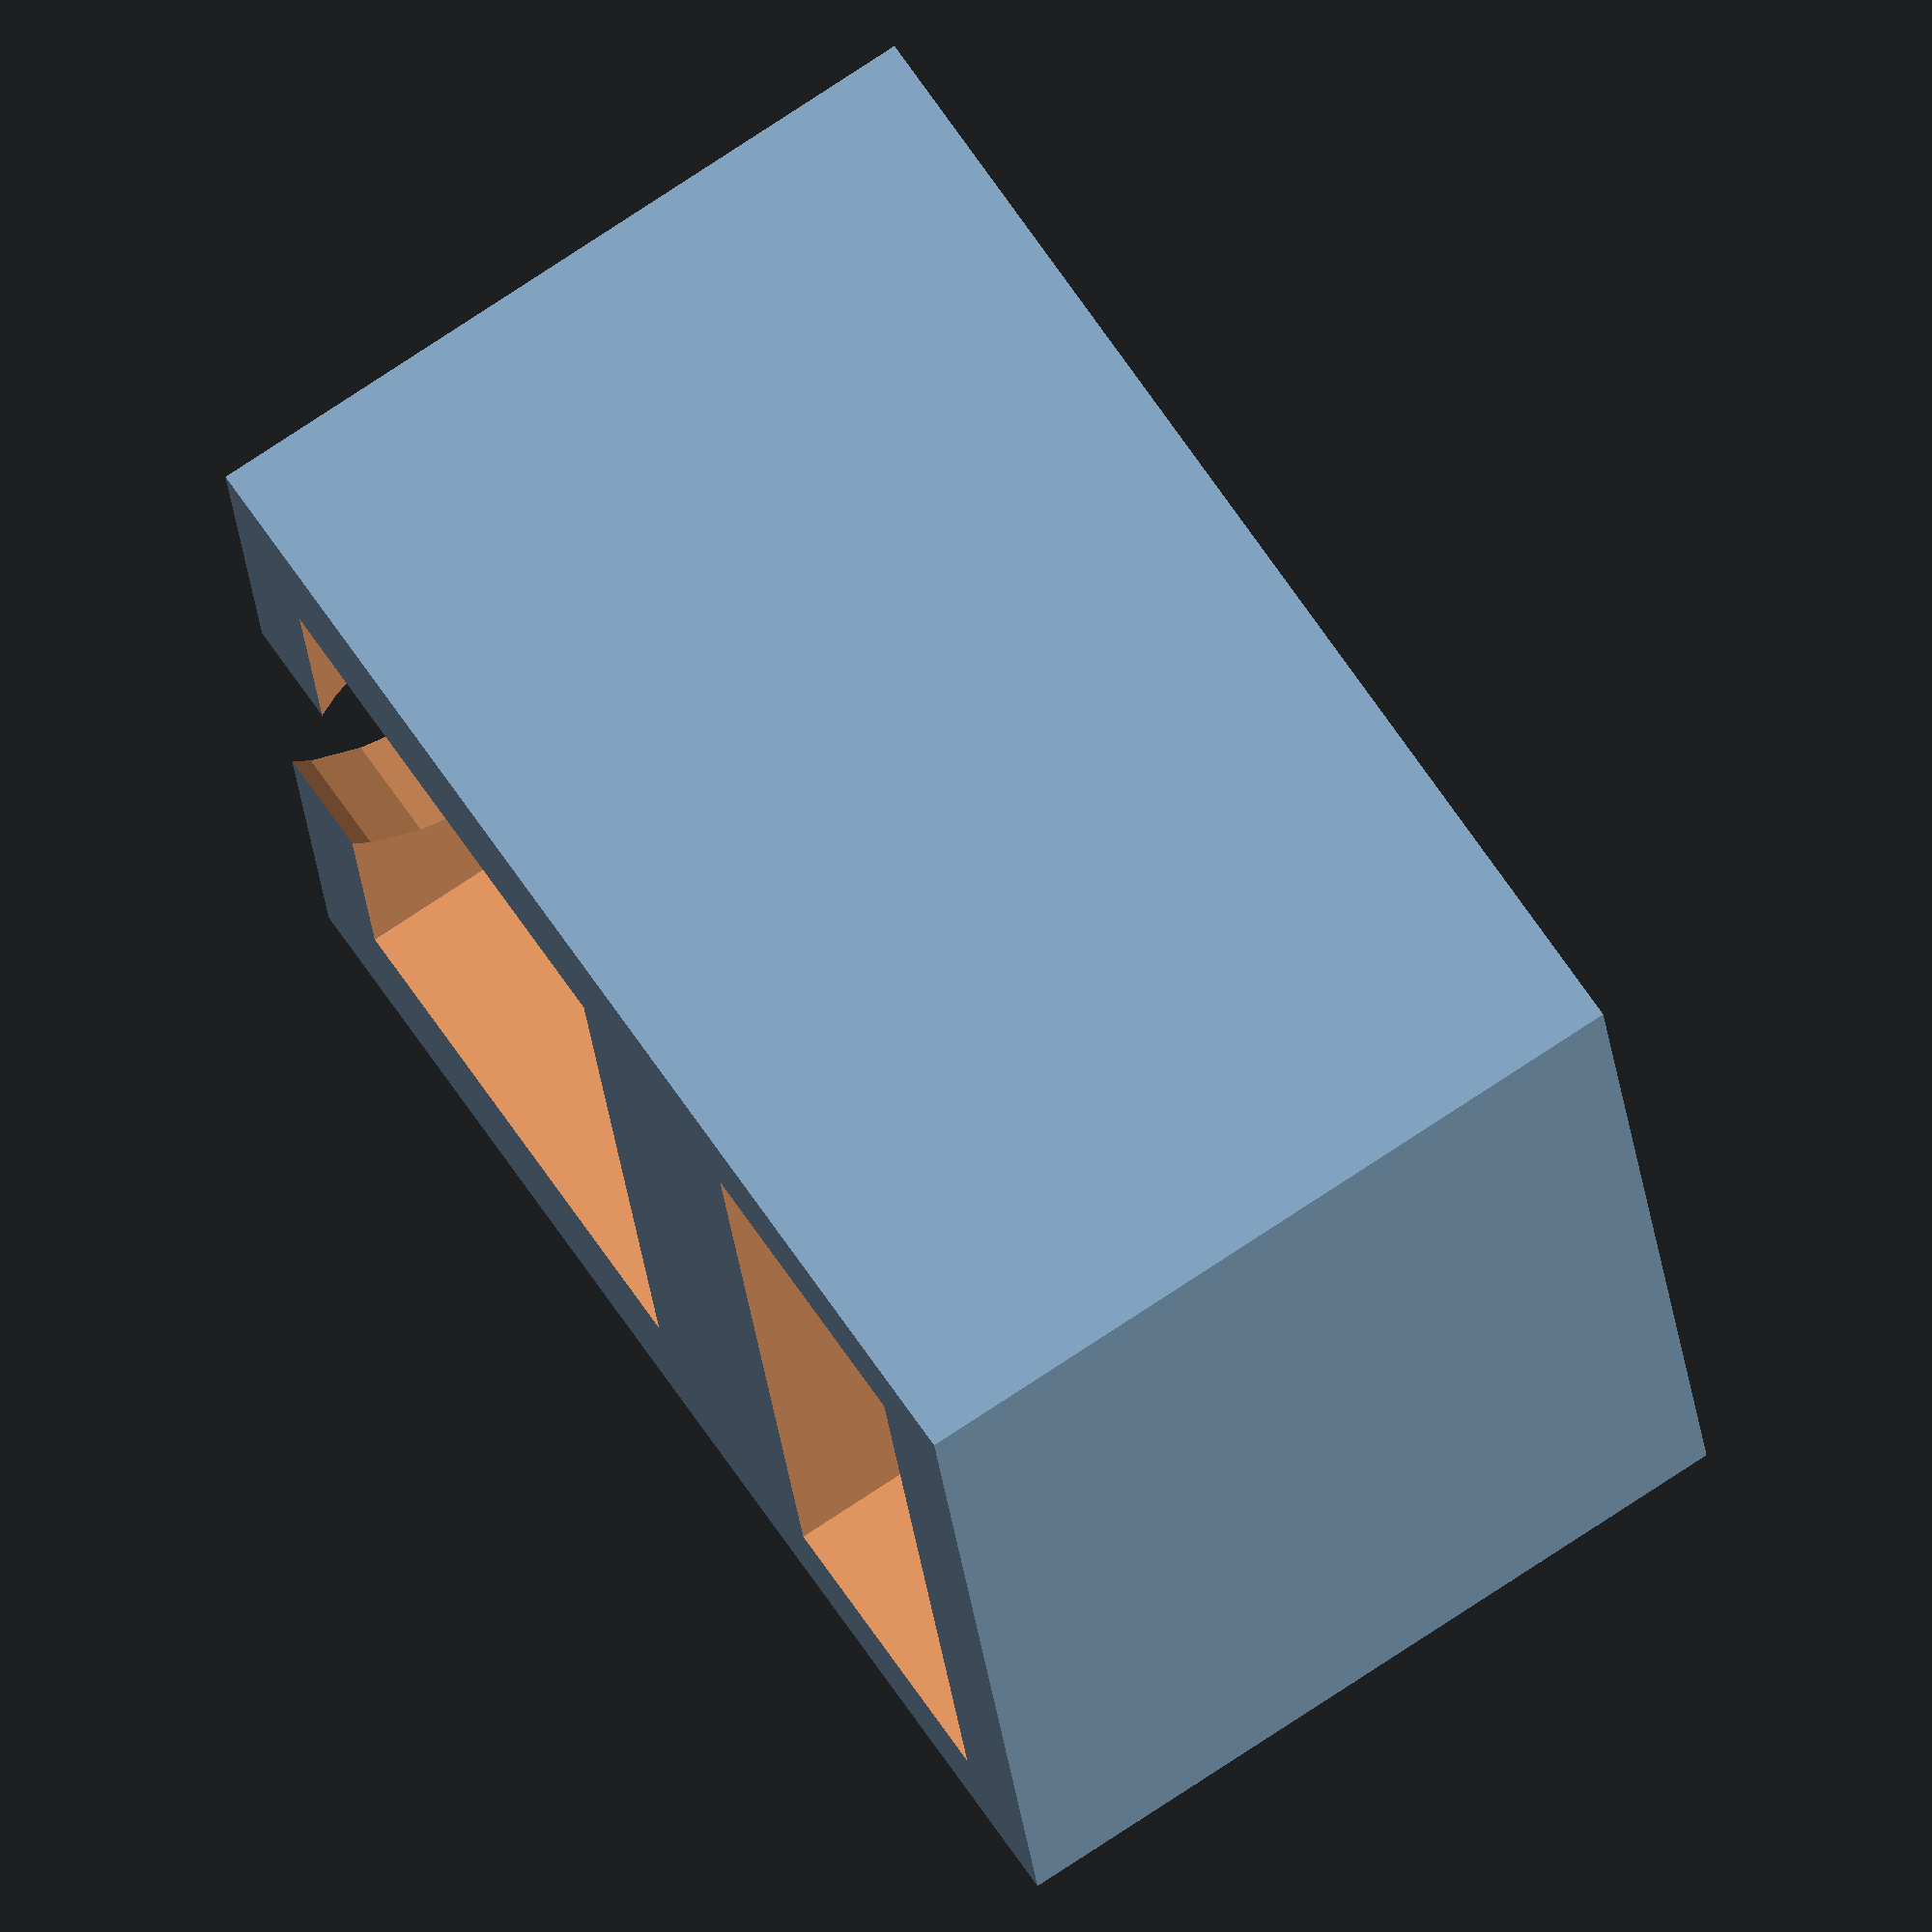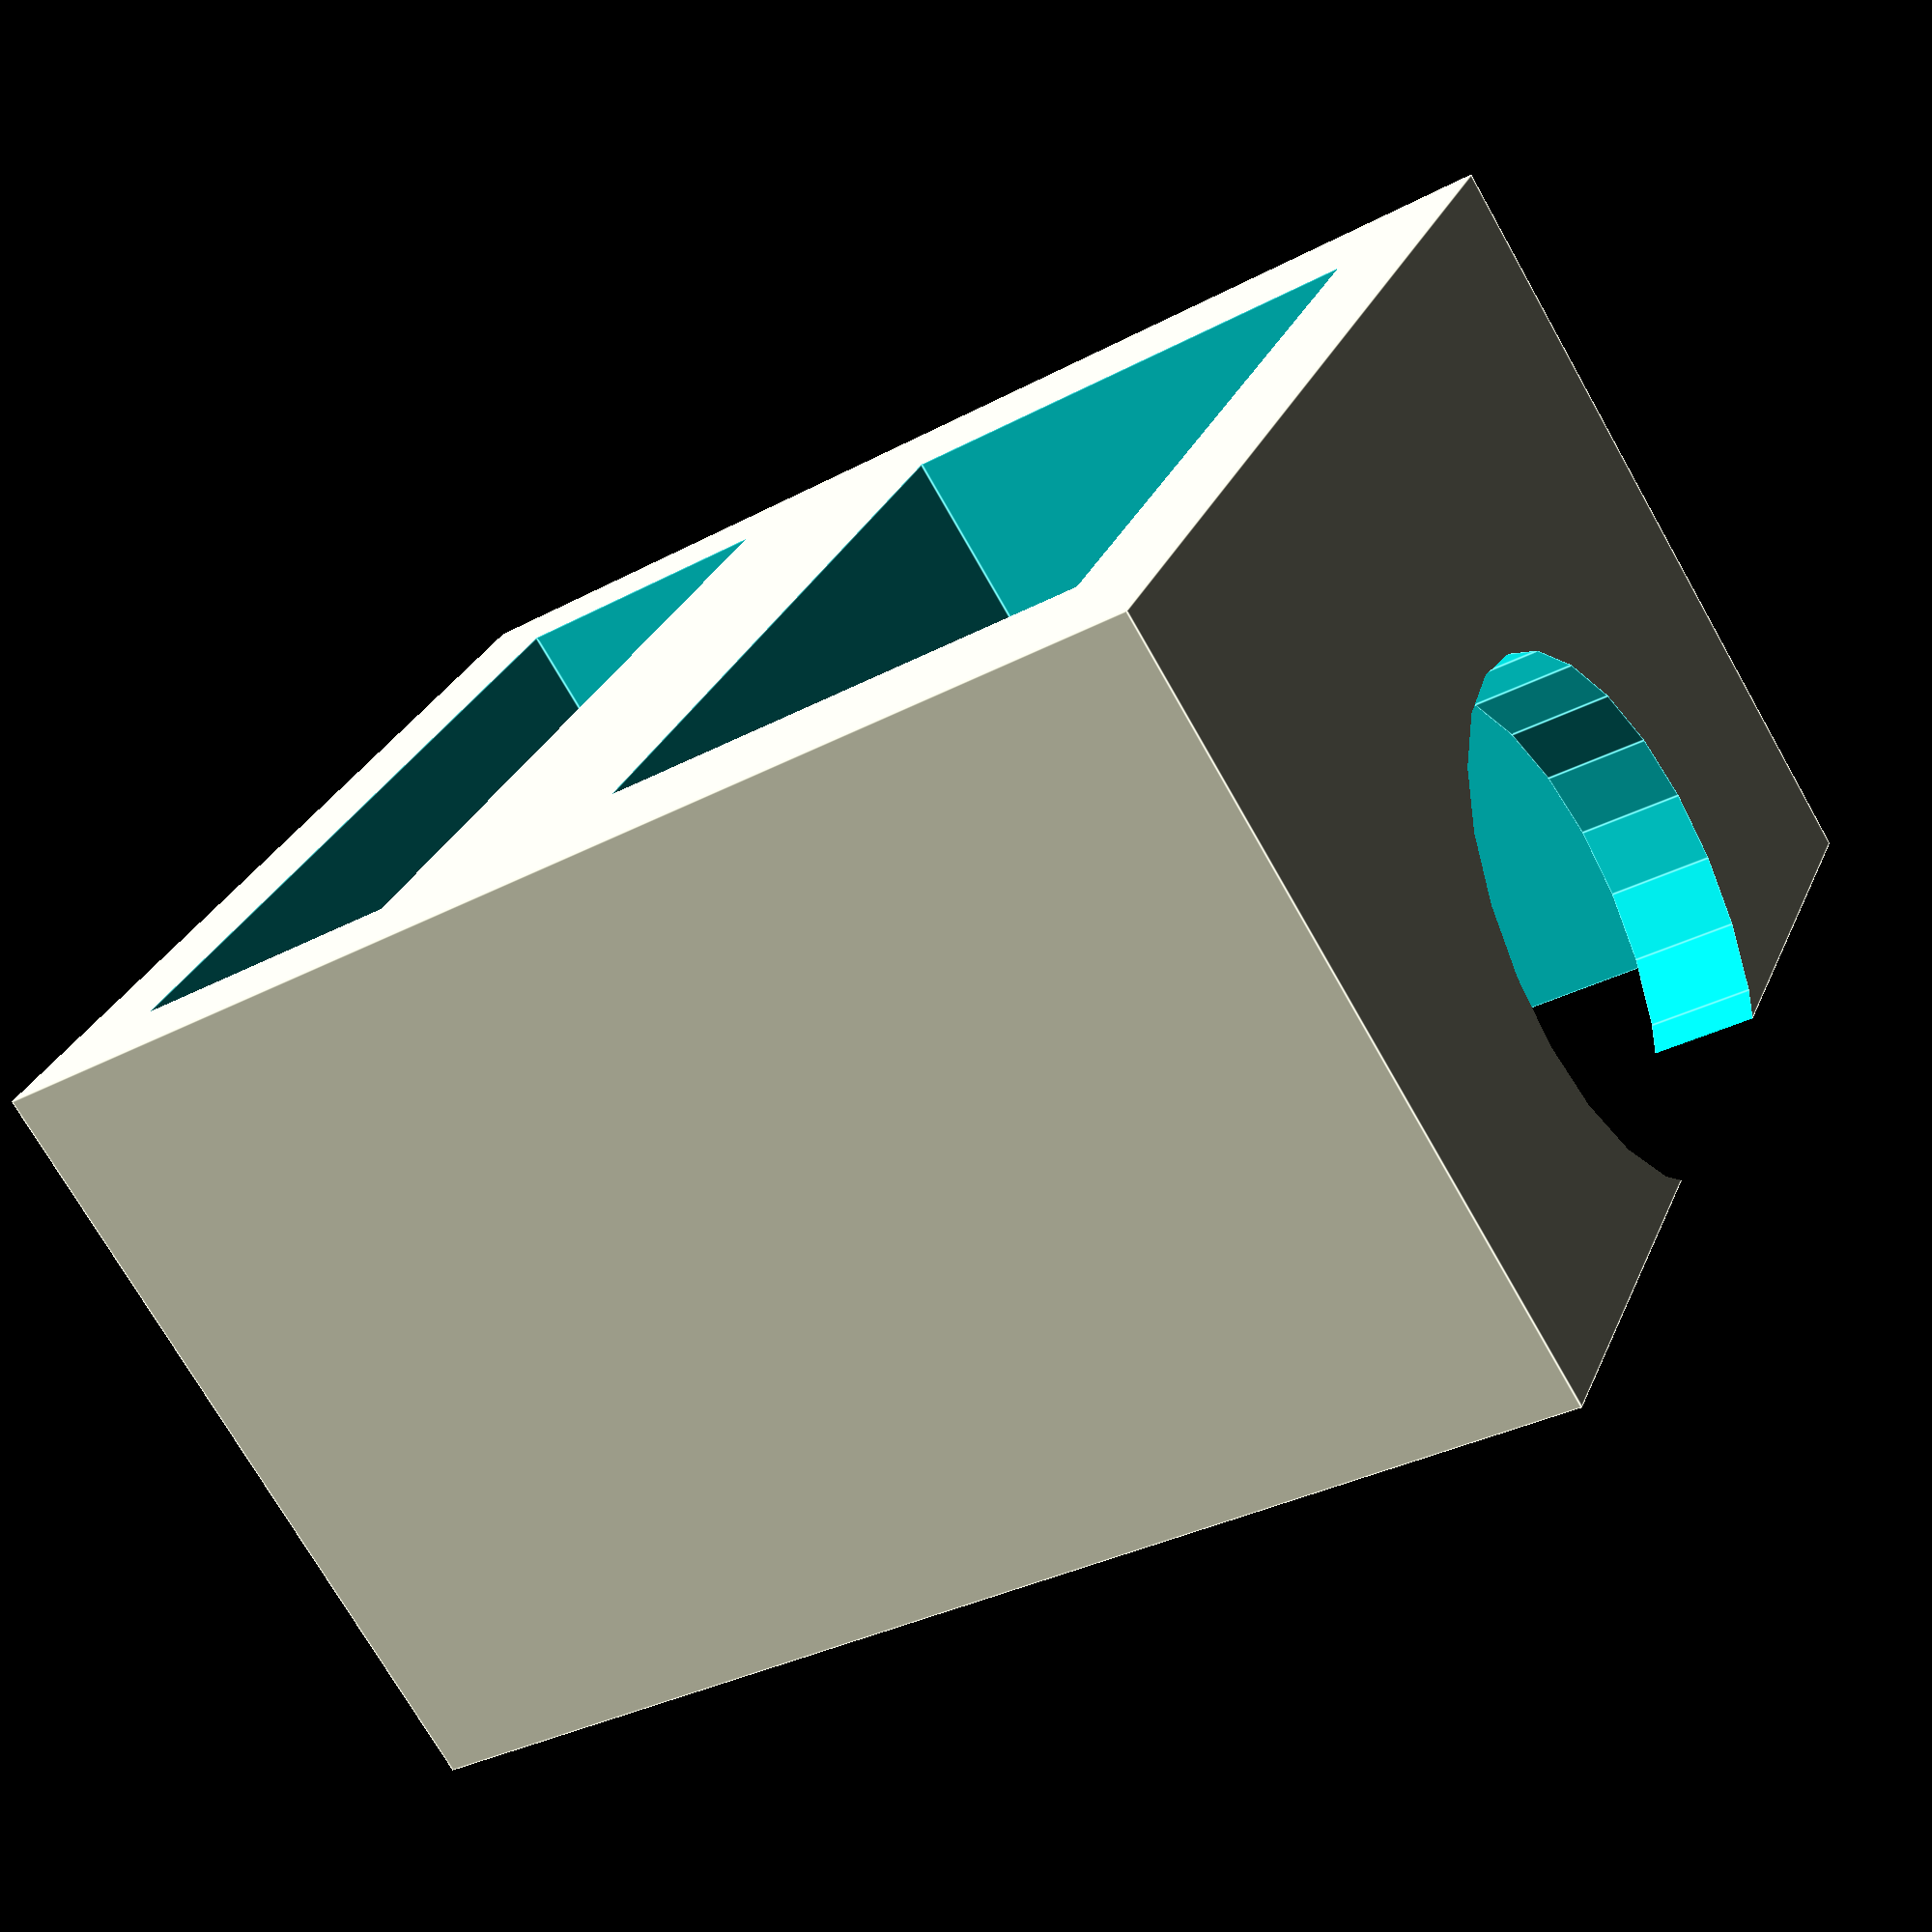
<openscad>
plug_width = 11.2; //mm
plug_height = 7.1; //mm
cap_width = 12.4; //mm
cap_height = 4.1; //mm
cap_plug_offset = 3.5; //mm
thickness = 1.5; //mm
length = 11; //mm
stem_width = 7.3; //mm
stem_camera_offset = 4.5;

$fn=24;

overall_height = cap_height + cap_plug_offset + plug_height + 2 * thickness;

difference() {
  cube([max(plug_width, cap_width) + 2 * thickness,
        length,
        overall_height],
       center = true);
  translate([0, 0, (overall_height - cap_height) / 2 - thickness]) {
    cube([cap_width, length + 0.01, cap_height], center = true);
  }
  translate([0, 0, -1 * (overall_height - plug_height) / 2 + thickness]) {
    cube([plug_width, length + 0.01, plug_height], center = true);
  }
  translate([0,
             (length - stem_width) / 2 - stem_camera_offset,
             -1 * (overall_height - thickness) / 2]) {
    cylinder(d = stem_width, h = thickness + 0.01, center = true);
  }
}

</openscad>
<views>
elev=296.6 azim=83.7 roll=326.8 proj=o view=solid
elev=32.8 azim=55.8 roll=126.7 proj=p view=edges
</views>
